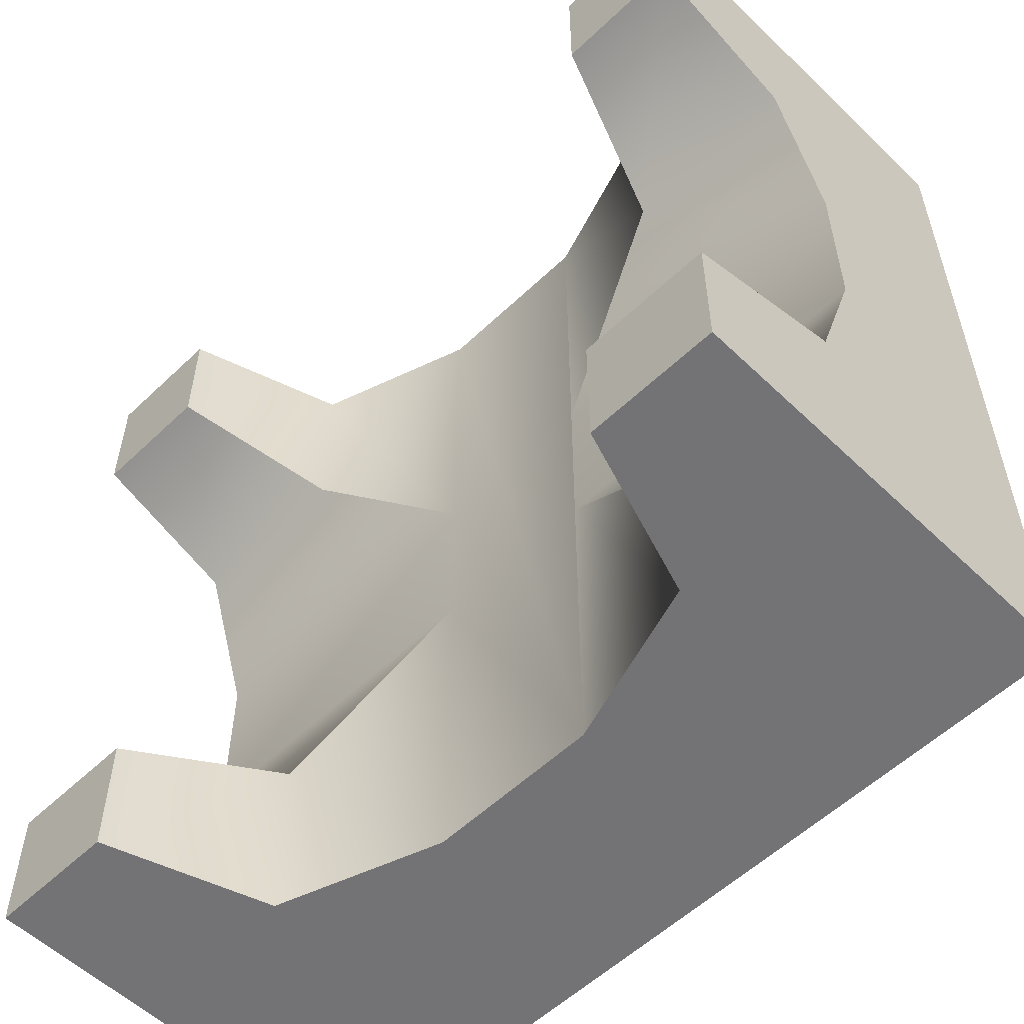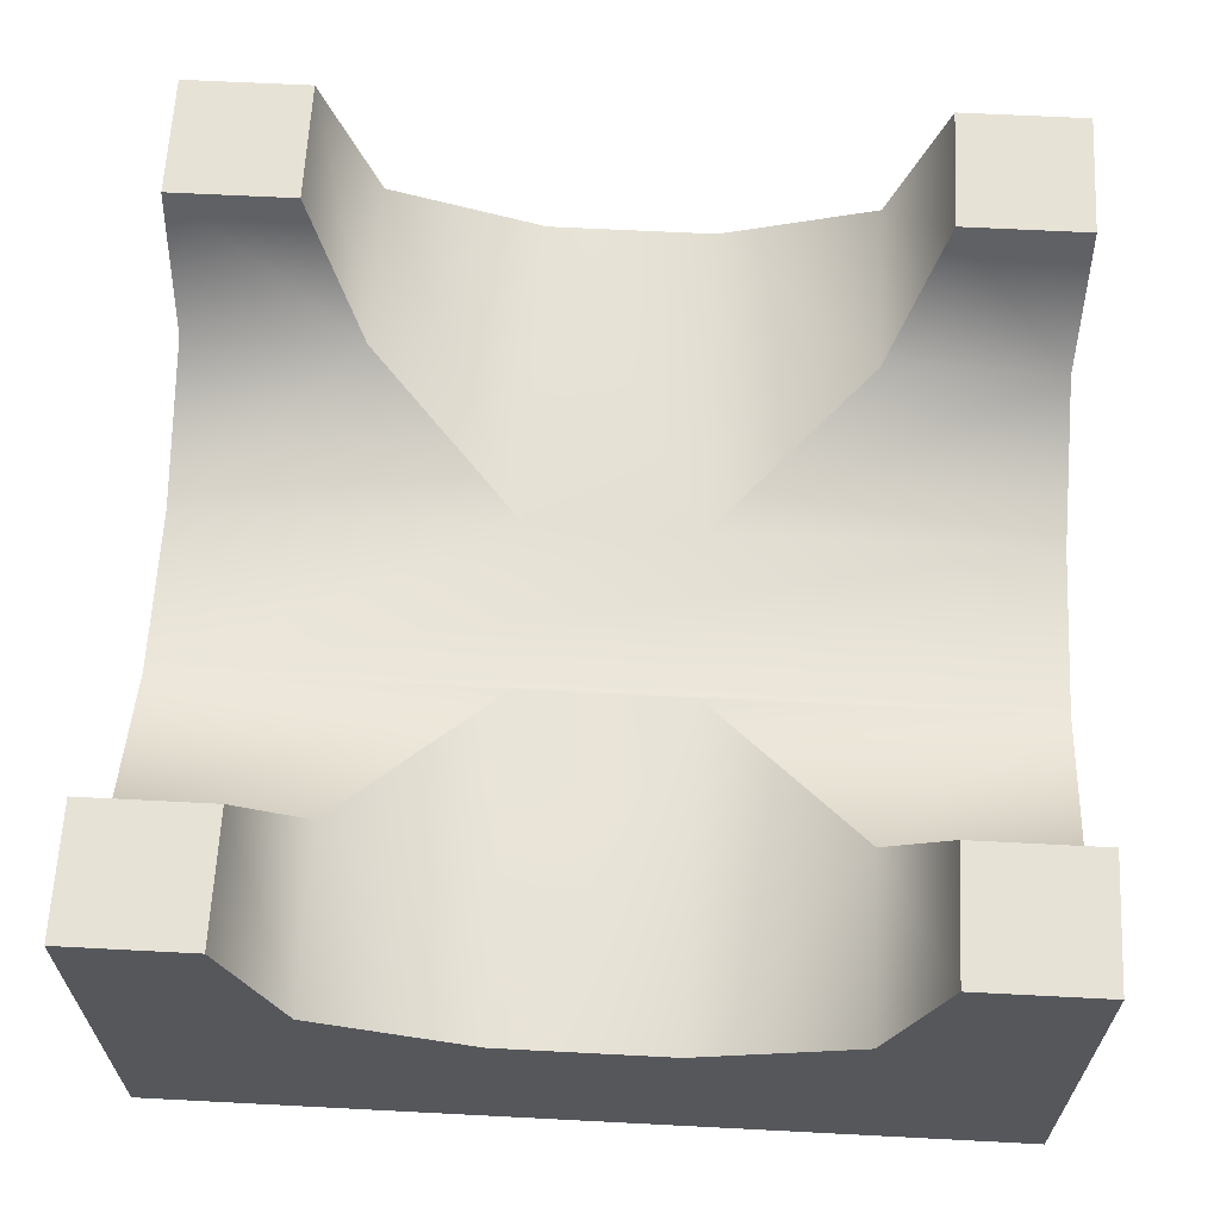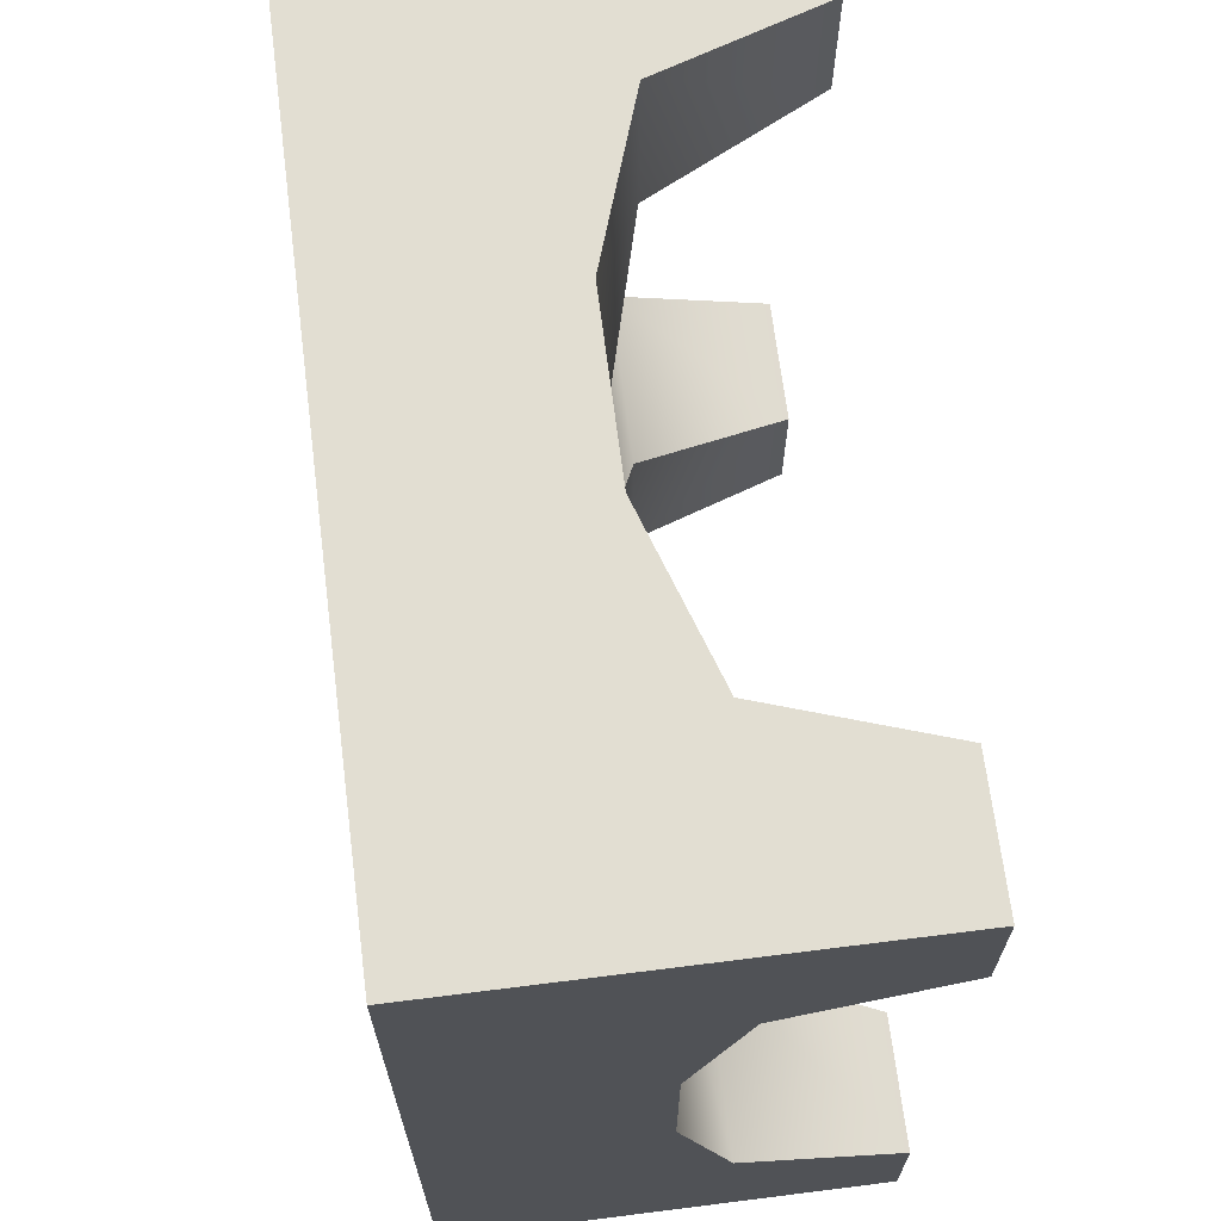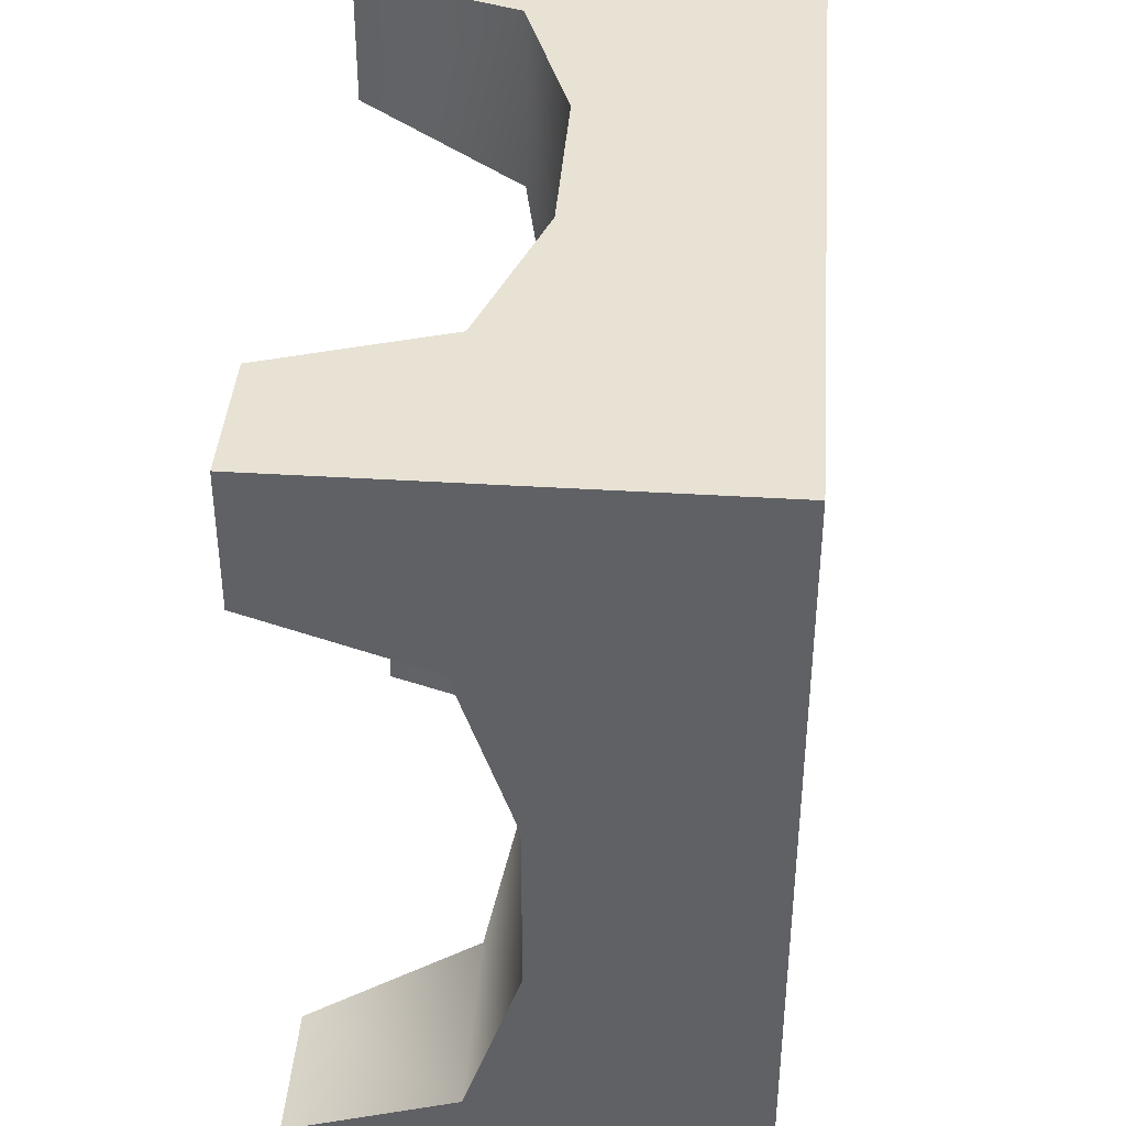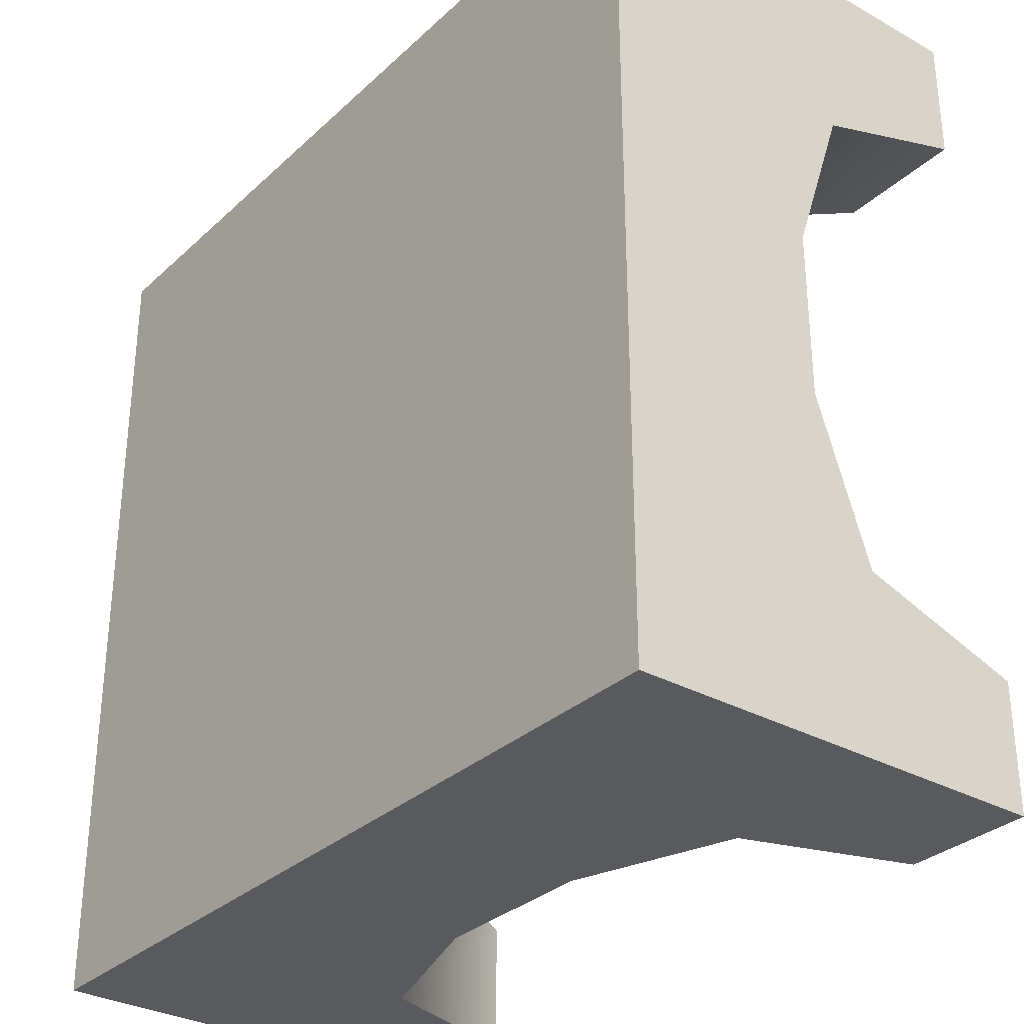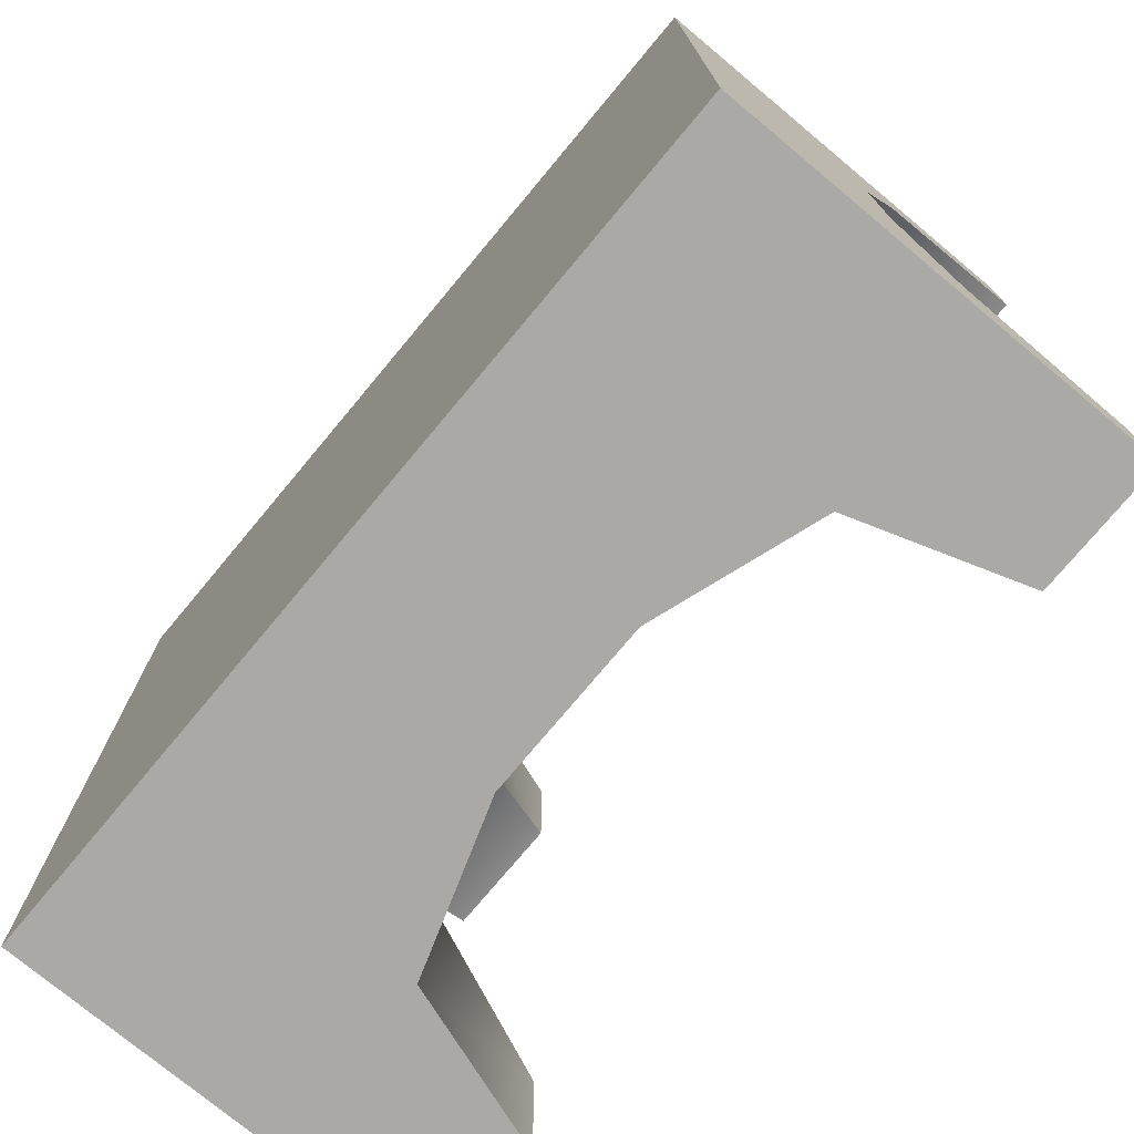
<metadata>
{"format":"obj","ext":"obj","renderer":"f3d","projection":"perspective","resolution":1024,"background":"white","views":[{"elev":-56.0,"azim":-135.1,"up":"+Z"},{"elev":63.5,"azim":-87.0,"up":"+Y"},{"elev":67.9,"azim":82.8,"up":"+Z"},{"elev":40.0,"azim":-85.6,"up":"+Z"},{"elev":-31.6,"azim":51.9,"up":"+Z"},{"elev":-75.3,"azim":50.2,"up":"+Z"}]}
</metadata>
<code>
g cross
v -0.5 0.3125 0.2875
v -0.2875 0.3125 0.2875
v -0.5 0.5 0.35
v -0.35 0.5 0.35
v -0.1 0.25 -0.1
v -0.5 0.25 -0.1
v -0.2875 0.3125 -0.2875
v -0.5 0.3125 -0.2875
v -0.5 0.25 0.1
v -0.1 0.25 0.1
v -0.1 0.25 0.5
v -0.1 0.25 -0.5
v 0.1 0.25 0.5
v 0.1 0.25 0.1
v 0.1 0.25 -0.1
v 0.1 0.25 -0.5
v 0.5 0.25 -0.1
v 0.5 0.25 0.1
v -0.35 0.5 -0.35
v -0.5 0.5 -0.35
v 0.2875 0.3125 -0.5
v 0.35 0.5 -0.5
v 0.2875 0.3125 -0.2875
v 0.35 0.5 -0.35
v 0.5 0.3125 -0.2875
v 0.5 0.5 -0.35
v 0.2875 0.3125 0.2875
v 0.35 0.5 0.35
v 0.2875 0.3125 0.5
v 0.35 0.5 0.5
v -0.2875 0.3125 -0.5
v 0.5 0.3125 0.2875
v 0.5 0.5 0.35
v -0.35 0.5 -0.5
v -0.2875 0.3125 0.5
v -0.35 0.5 0.5
v 0.5 0.5 -0.5
v 0.5 0 -0.5
v 0.5 0 0.5
v 0.5 0.5 0.5
v -0.5 0.5 -0.5
v -0.5 0 -0.5
v -0.5 0 0.5
v -0.5 0.5 0.5
f 3 2 1
f 2 3 4
f 1 2 3
f 4 3 2
f 7 6 5
f 6 7 8
f 5 6 7
f 8 7 6
f 10 6 9
f 6 10 5
f 11 5 10
f 11 12 5
f 13 12 11
f 14 12 13
f 15 12 14
f 12 15 16
f 14 17 15
f 17 14 18
f 9 6 10
f 5 10 6
f 10 5 11
f 5 12 11
f 11 12 13
f 13 12 14
f 14 12 15
f 16 15 12
f 15 17 14
f 18 14 17
f 9 2 10
f 2 9 1
f 10 2 9
f 1 9 2
f 19 8 7
f 8 19 20
f 7 8 19
f 20 19 8
f 23 22 21
f 22 23 24
f 21 22 23
f 24 23 22
f 26 23 25
f 23 26 24
f 25 23 26
f 24 26 23
f 16 23 21
f 23 16 15
f 21 23 16
f 15 16 23
f 29 28 27
f 28 29 30
f 27 28 29
f 30 29 28
f 31 5 12
f 5 31 7
f 12 5 31
f 7 31 5
f 28 32 27
f 32 28 33
f 27 32 28
f 33 28 32
f 25 15 17
f 15 25 23
f 17 15 25
f 23 25 15
f 19 31 34
f 31 19 7
f 34 31 19
f 7 19 31
f 4 35 2
f 35 4 36
f 2 35 4
f 36 4 35
f 18 27 32
f 27 18 14
f 32 27 18
f 14 18 27
f 2 11 10
f 11 2 35
f 10 11 2
f 35 2 11
f 14 29 27
f 29 14 13
f 27 29 14
f 13 14 29
f 26 38 37
f 38 26 25
f 38 25 39
f 39 25 17
f 39 17 18
f 39 18 32
f 39 32 33
f 39 33 40
f 37 38 26
f 25 26 38
f 39 25 38
f 17 25 39
f 18 17 39
f 32 18 39
f 33 32 39
f 40 33 39
f 33 30 40
f 30 33 28
f 40 30 33
f 28 33 30
f 41 8 20
f 42 8 41
f 8 42 43
f 8 43 6
f 6 43 9
f 9 43 1
f 1 43 3
f 3 43 44
f 20 8 41
f 41 8 42
f 43 42 8
f 6 43 8
f 9 43 6
f 1 43 9
f 3 43 1
f 44 43 3
f 29 40 30
f 29 39 40
f 39 29 43
f 43 29 13
f 11 43 13
f 35 43 11
f 43 35 44
f 44 35 36
f 30 40 29
f 40 39 29
f 43 29 39
f 13 29 43
f 13 43 11
f 11 43 35
f 44 35 43
f 36 35 44
f 43 38 39
f 38 43 42
f 39 38 43
f 42 43 38
f 41 19 34
f 19 41 20
f 34 19 41
f 20 41 19
f 31 41 34
f 31 42 41
f 42 31 38
f 38 31 12
f 16 38 12
f 21 38 16
f 38 21 37
f 37 21 22
f 34 41 31
f 41 42 31
f 38 31 42
f 12 31 38
f 12 38 16
f 16 38 21
f 37 21 38
f 22 21 37
f 37 24 26
f 24 37 22
f 26 24 37
f 22 37 24
f 3 36 4
f 36 3 44
f 4 36 3
f 44 3 36

</code>
